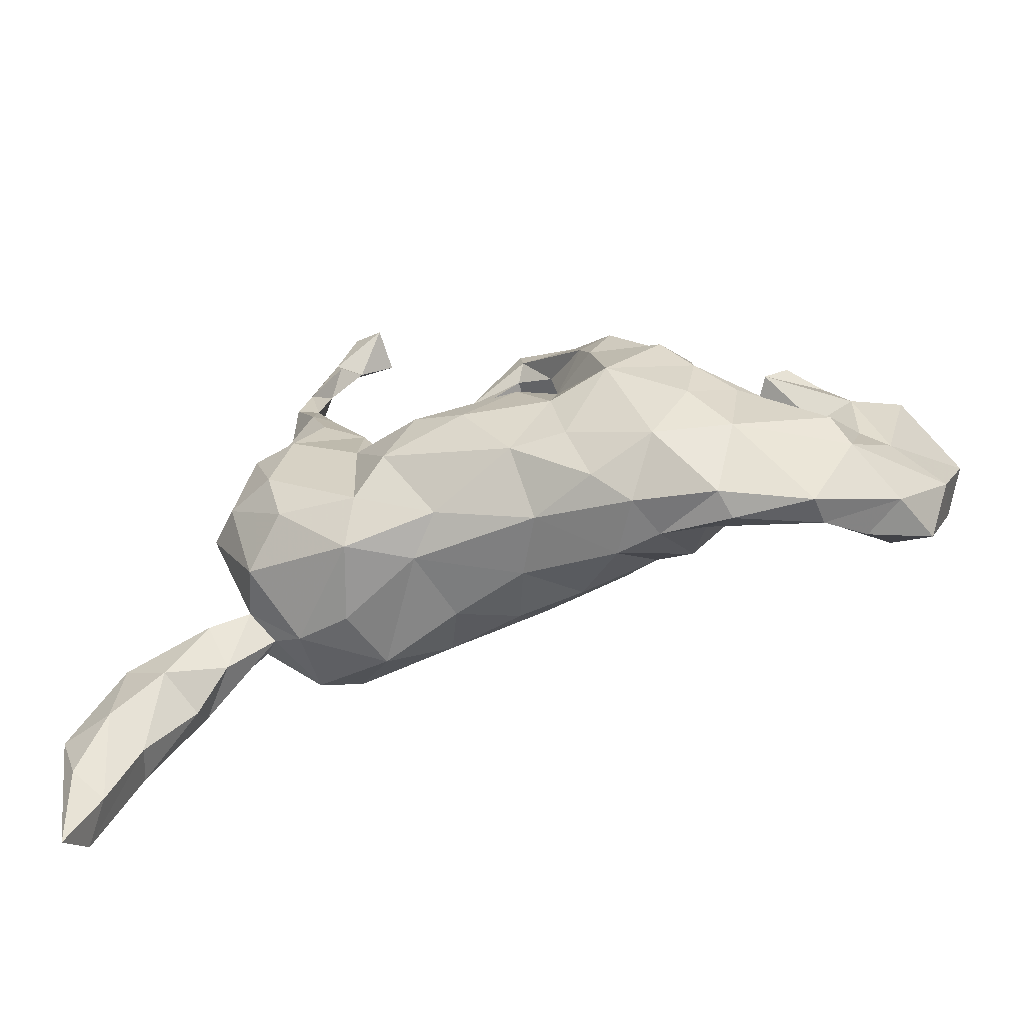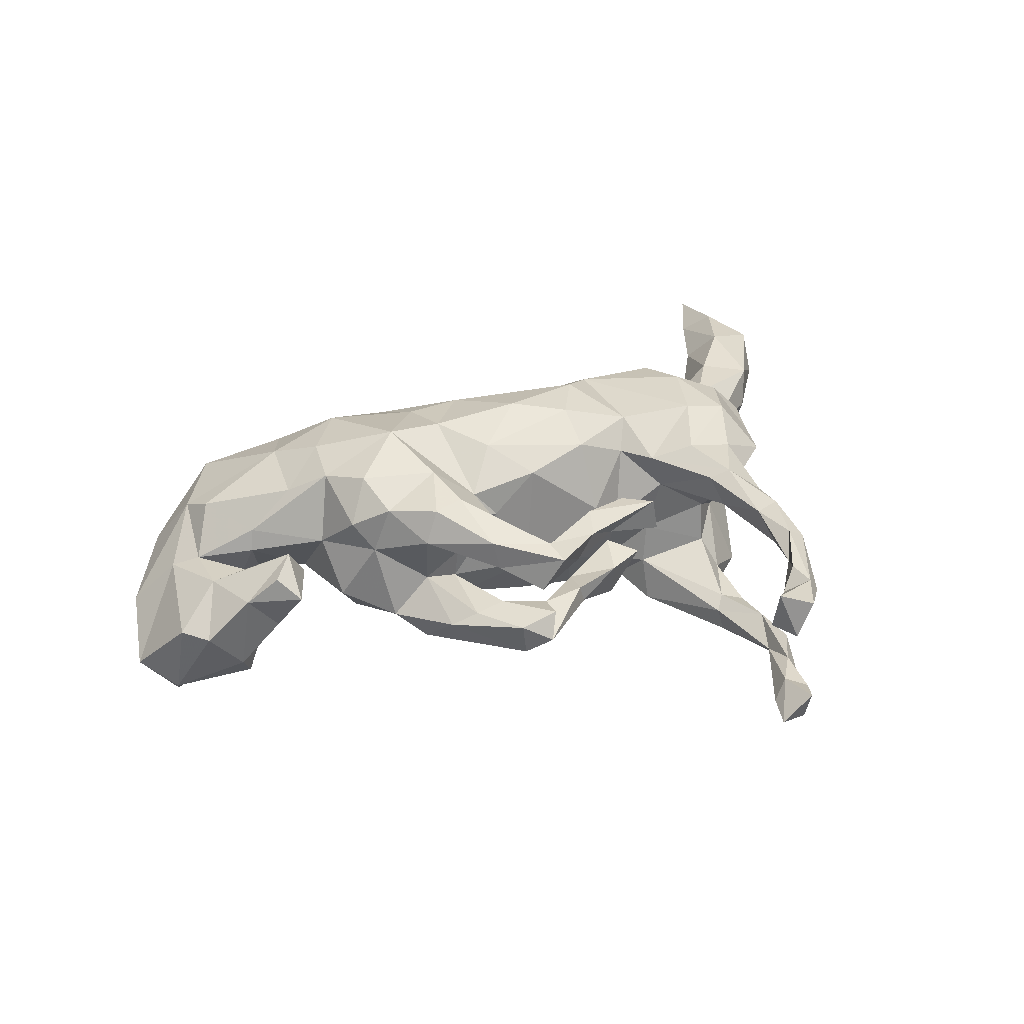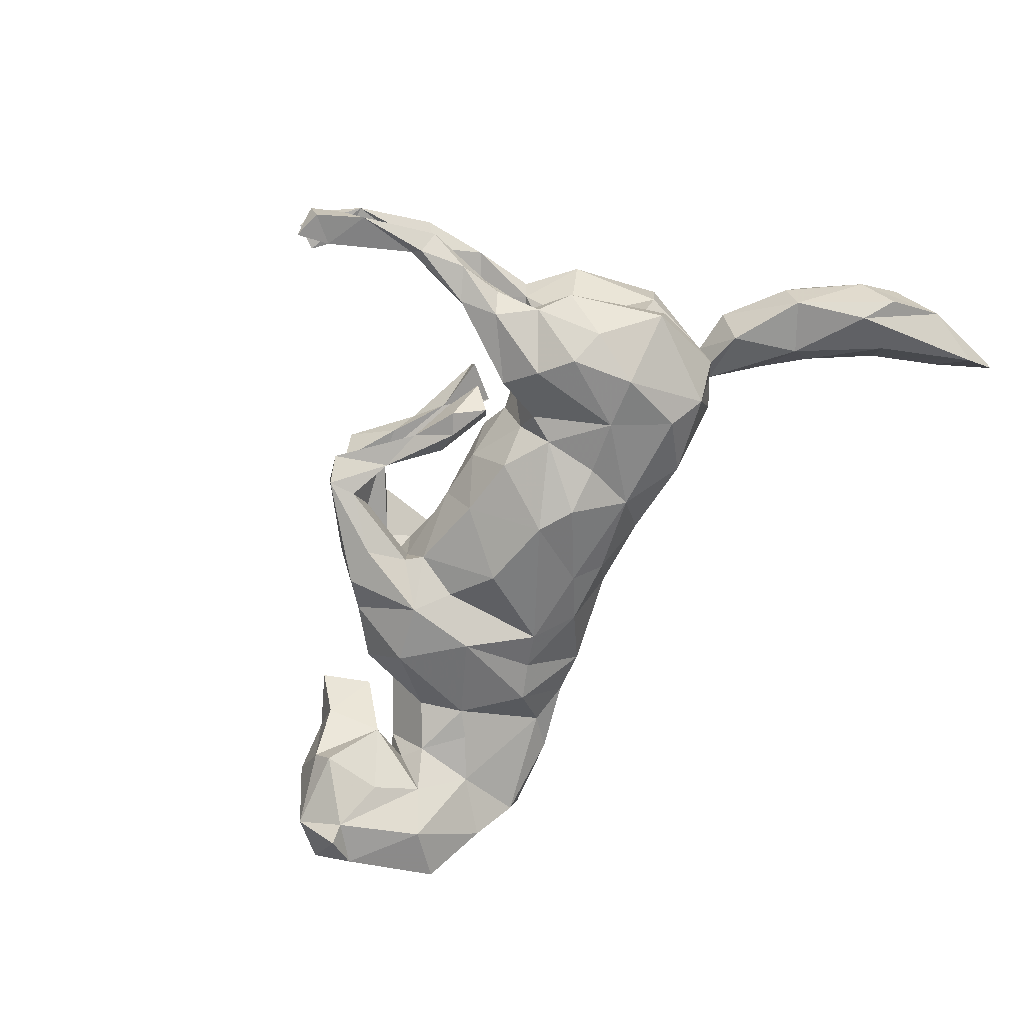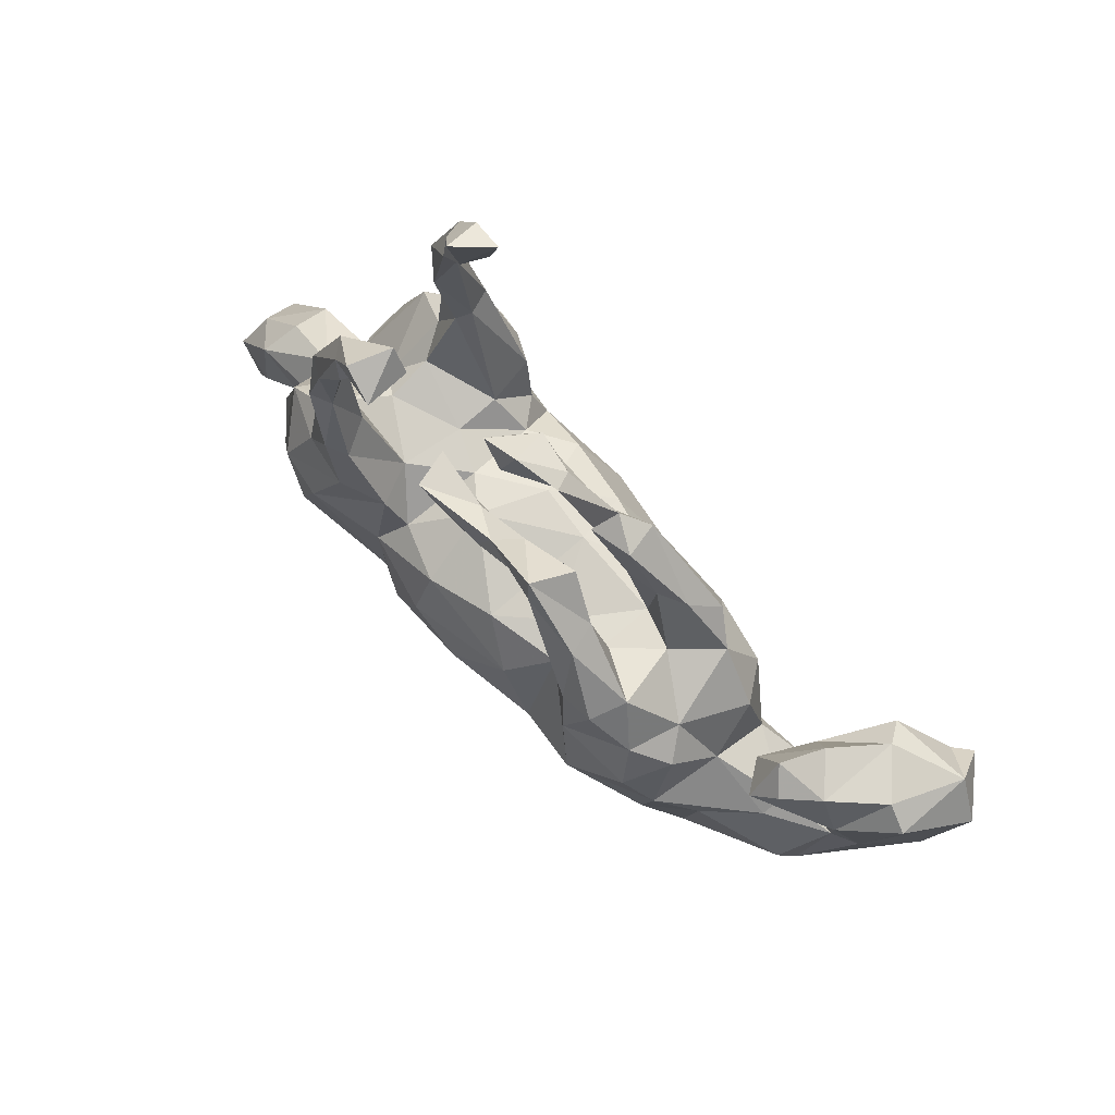
<metadata>
{"format":"obj","ext":"obj","renderer":"f3d","projection":"perspective","resolution":1024,"background":"white","views":[{"elev":-60.3,"azim":17.6,"up":"+Y"},{"elev":33.3,"azim":155.5,"up":"+Z"},{"elev":-79.5,"azim":-121.7,"up":"+Z"},{"elev":76.4,"azim":43.4,"up":"+Y"}]}
</metadata>
<code>
v 0.7354 -0.01515 -0.1384
v 0.6718 0.06373 -0.03893
v 0.6959 -0.06935 -0.1858
v 0.6601 -0.2194 -0.1238
v 0.6355 -0.105 -0.01254
v 0.7028 -0.1376 -0.08781
v 0.5784 -0.1865 0.05379
v 0.6847 0.04445 -0.1653
v 0.6275 -0.2359 -0.03369
v 0.6687 -0.02221 -0.2228
v 0.6313 0.08574 -0.05469
v 0.6392 -0.01774 -0.201
v 0.5955 -0.1531 -0.1561
v 0.5578 0.09287 0.009621
v 0.5956 0.01628 0.01736
v 0.5081 0.1111 0.05523
v 0.5944 -0.07814 0.008418
v 0.573 0.08149 -0.1231
v 0.5074 0.0966 -0.04885
v 0.5574 -0.1334 0.07997
v 0.5192 -0.06516 -0.03472
v 0.5651 -0.2614 -0.0637
v 0.5313 -0.007235 0.0089
v 0.5548 0.06045 -0.1583
v 0.5369 -0.1153 -0.1037
v 0.5628 -0.04068 -0.1452
v 0.5069 -0.03411 0.0264
v 0.4751 0.1371 0.02074
v 0.5041 -0.3119 0.05015
v 0.4282 -0.04725 0.1252
v 0.4886 0.003732 -0.06595
v 0.5074 -0.299 -0.000931
v 0.4885 -0.1888 -0.05276
v 0.5011 -0.04436 0.06164
v 0.4806 -0.08756 -0.05367
v 0.4724 0.07156 0.0744
v 0.4415 0.05723 0.02165
v 0.4189 -0.1452 -0.05253
v 0.3718 -0.003449 0.1658
v 0.4088 -0.04195 -0.03679
v 0.3338 -0.251 0.01739
v 0.4122 -0.1692 0.1331
v 0.3974 0.03324 0.05785
v 0.3839 0.09041 -0.02263
v 0.3626 0.1002 0.1221
v 0.3785 -0.1119 -0.05587
v 0.3323 0.1233 0.07566
v 0.3787 -0.2966 0.04663
v 0.31 0.1545 -0.04825
v 0.3564 -0.09489 0.1712
v 0.3681 -0.2791 0.08884
v 0.3062 0.1312 0.1538
v 0.2928 -0.1858 0.166
v 0.2677 0.1924 -0.08089
v 0.3439 0.04139 -0.08978
v 0.253 -0.04775 -0.1187
v 0.3254 0.06294 0.1861
v 0.209 0.09949 0.1891
v 0.2963 -0.1964 -0.0549
v 0.2634 0.1969 0.115
v 0.2352 0.2353 -0.0406
v 0.2403 0.1871 0.1683
v 0.2394 -0.02207 0.2125
v 0.2469 0.1519 0.0111
v 0.2633 -0.2607 0.03235
v 0.1928 0.2477 -0.02017
v 0.2455 0.06822 -0.1143
v 0.2023 0.1941 -0.09289
v 0.1593 -0.129 0.177
v 0.1874 0.1662 0.167
v 0.2378 -0.2536 0.09731
v 0.2361 -0.1696 -0.06471
v 0.1833 0.1268 -0.01743
v 0.1786 -0.1478 -0.09122
v 0.172 0.1332 0.09491
v 0.1818 0.1285 -0.07654
v 0.1362 0.1073 0.1285
v 0.1684 0.2613 0.1274
v 0.1861 -0.2126 0.1376
v 0.09891 0.3174 0.04743
v 0.1879 0.1732 0.07119
v 0.1195 0.2189 0.1047
v 0.1904 -0.2519 0.01408
v 0.1582 0.2683 0.07865
v 0.1388 0.3208 -0.01967
v 0.1903 0.02559 -0.09555
v 0.1401 0.2381 -0.01627
v 0.127 0.2719 -0.07402
v 0.06487 0.2582 -0.0261
v 0.06564 0.3296 0.1068
v 0.1314 0.3183 -0.07432
v 0.1109 -0.1932 -0.0723
v 0.07168 0.3105 -0.0119
v 0.09745 0.1164 0.08347
v 0.02113 0.1063 0.1432
v 0.1599 0.1028 -0.07649
v 0.1412 -0.04299 0.1935
v 0.08839 0.3356 -0.05069
v 0.08148 -0.2131 0.09117
v 0.03155 0.08123 -0.1192
v 0.08225 0.04603 0.1825
v 0.05903 0.2597 0.09524
v 0.05144 0.2469 -0.06245
v 0.07322 0.2859 0.1163
v -0.00153 -0.03216 0.2071
v 0.1144 -0.02047 -0.1417
v -0.009901 -0.04064 -0.1731
v 0.006035 0.265 0.05277
v -0.03057 0.2473 0.08432
v 0.04171 0.1254 -0.03191
v 0.05666 0.2588 0.05898
v 0.03458 -0.212 0.000337
v -0.05109 0.1908 0.09216
v 0.000763 -0.1827 -0.09115
v 0.06899 -0.1326 0.1779
v -0.08513 0.08383 0.1626
v -0.02266 0.2322 -0.06644
v -0.02373 0.1753 -0.05193
v -0.07165 0.07083 -0.142
v -0.09505 0.1294 0.04917
v -0.01449 0.2323 -0.03665
v -0.1232 -0.1967 0.06893
v 0.04272 -0.1475 -0.1157
v -0.08553 0.0158 0.1987
v -0.08331 0.2111 0.05163
v -0.04567 0.1229 -0.04848
v -0.06729 -0.07375 -0.1732
v -0.06345 0.1739 -0.08696
v -0.09545 0.2076 -0.03299
v -0.1448 0.1151 0.005487
v -0.137 -0.07232 0.194
v -0.09084 -0.2016 -0.04557
v -0.1423 0.08015 -0.1023
v -0.1154 0.1386 -0.01947
v -0.1259 0.17 0.08728
v -0.1573 0.1804 -0.02972
v -0.09708 0.1952 -0.09209
v -0.1313 0.147 -0.0756
v -0.1511 0.02716 -0.1578
v -0.1815 0.2034 0.0292
v -0.1691 0.07835 0.1248
v -0.2035 0.5701 0.04937
v -0.1384 0.1465 0.03763
v -0.1708 0.2061 0.08977
v -0.1745 0.07422 -0.149
v -0.1488 -0.06573 -0.1601
v -0.1986 0.151 -0.1647
v -0.1989 0.02874 0.1628
v -0.2047 0.5856 0.119
v -0.2021 0.1379 0.1339
v -0.2293 0.6093 0.0448
v -0.07193 -0.1721 0.1257
v -0.1936 -0.1251 0.1642
v -0.1982 0.1274 -0.09492
v -0.2369 -0.04726 -0.1873
v -0.2693 0.5269 -0.1156
v -0.256 0.609 0.1039
v -0.1281 -0.151 -0.1357
v -0.305 0.07791 0.1875
v -0.2451 0.5387 -0.1472
v -0.2664 0.1649 0.1599
v -0.2989 0.2474 0.1464
v -0.2789 0.5036 0.106
v -0.3133 0.5324 0.06624
v -0.2522 0.5241 0.07307
v -0.2255 -0.202 -0.09742
v -0.279 0.5985 -0.1039
v -0.2303 0.5923 -0.1519
v -0.283 0.2898 -0.1703
v -0.2668 0.2371 0.1324
v -0.3097 0.141 0.008273
v -0.2062 0.1203 -0.02669
v -0.2786 0.5813 -0.1598
v -0.2578 -0.2111 0.004275
v -0.3042 0.4525 0.07689
v -0.2482 0.111 -0.1961
v -0.3088 0.4082 -0.1444
v -0.3079 0.1514 -0.06289
v -0.3041 0.5459 -0.1273
v -0.3094 0.3377 0.1092
v -0.3213 -0.03417 -0.2091
v -0.3526 -0.1686 -0.1287
v -0.2258 0.1315 0.06831
v -0.2207 -0.1938 0.121
v -0.2758 0.2805 -0.1345
v -0.2876 0.2553 0.08123
v -0.3271 0.4127 0.1083
v -0.3388 -0.02605 0.1872
v -0.2927 0.5396 0.09565
v -0.2928 0.2616 -0.1157
v -0.3223 0.3783 0.06488
v -0.3203 -0.1134 0.1657
v -0.3915 -0.1525 0.1005
v -0.3332 0.2703 -0.1306
v -0.3277 0.348 -0.1137
v -0.3108 0.4681 -0.1231
v -0.2961 0.2262 -0.1806
v -0.3542 0.2647 0.1022
v -0.3308 0.1772 -0.114
v -0.3176 0.5086 -0.164
v -0.3353 0.1865 0.05992
v -0.3456 0.161 0.1399
v -0.3565 0.4108 0.09048
v -0.3444 -0.2014 -0.0146
v -0.3426 0.3383 0.1216
v -0.3211 0.3936 -0.1637
v -0.3295 0.2434 -0.1468
v -0.3592 0.3012 0.08019
v -0.2938 -0.1411 -0.1647
v -0.341 0.1669 -0.1605
v -0.3534 0.1971 0.09556
v -0.349 0.1031 -0.02247
v -0.3571 0.3891 -0.1416
v -0.3014 0.06885 -0.2143
v -0.3368 0.3178 -0.1659
v -0.3765 0.08044 0.1704
v -0.421 -0.1451 0.02139
v -0.3629 0.05595 -0.1931
v -0.4185 -0.02002 0.1466
v -0.427 0.131 0.09709
v -0.3919 0.1302 -0.143
v -0.4567 -0.01434 0.02044
v -0.3923 -0.172 -0.02409
v -0.4477 0.05527 0.09228
v -0.4177 -0.1555 -0.05347
v -0.4266 -0.1304 -0.012
v -0.4489 -0.0368 -0.07173
v -0.4356 -0.006116 -0.03535
v -0.445 -0.02549 -0.139
v -0.4669 -0.01478 0.09547
v -0.4812 -0.1831 0.038
v -0.4591 -0.2458 -0.004984
v -0.4999 -0.1333 -0.01064
v -0.5148 -0.304 -0.03738
v -0.4781 -0.1663 -0.07862
v -0.5148 -0.2717 -0.07096
v -0.6179 -0.2366 0.02874
v -0.5457 -0.278 0.03483
v -0.5811 -0.4058 -0.01375
v -0.6018 -0.4027 -0.06953
v -0.5984 -0.2037 -0.03047
v -0.6284 -0.5131 -0.01202
v -0.5909 -0.2253 -0.08925
v -0.6296 -0.3384 -0.1035
v -0.6217 -0.3685 0.04137
v -0.6825 -0.37 -0.08596
v -0.6684 -0.4775 0.02687
v -0.6771 -0.6065 -0.006053
v -0.6799 -0.3158 -0.02523
v -0.6667 -0.5512 -0.06398
v -0.7021 -0.3843 0.02026
v -0.7065 -0.4585 -0.04575
f 202 220 216
f 224 216 220
f 101 97 77
f 192 219 193
f 148 141 150
f 150 161 159
f 159 161 216
f 63 57 58
f 101 77 95
f 101 95 116
f 124 101 116
f 148 116 141
f 124 116 148
f 148 150 159
f 153 159 188
f 188 159 216
f 219 216 224
f 63 58 77
f 97 63 77
f 97 101 105
f 105 101 124
f 105 124 131
f 131 124 148
f 148 159 153
f 69 63 97
f 69 97 115
f 115 97 105
f 115 105 131
f 131 148 153
f 192 153 188
f 192 188 219
f 115 131 152
f 152 131 153
f 184 153 192
f 184 192 193
f 119 107 139
f 100 107 119
f 100 106 107
f 18 31 19
f 18 24 31
f 18 8 24
f 11 8 18
f 210 218 221
f 210 214 218
f 176 214 210
f 214 176 155
f 147 145 176
f 176 210 197
f 197 147 176
f 169 147 197
f 12 13 25
f 12 3 13
f 13 3 4
f 6 4 3
f 12 25 26
f 1 6 3
f 12 26 24
f 1 10 8
f 1 3 10
f 8 12 24
f 8 10 12
f 10 3 12
f 201 212 220
f 201 171 212
f 183 171 201
f 143 144 140
f 125 143 140
f 113 135 143
f 143 111 113
f 81 75 82
f 84 60 81
f 60 64 81
f 60 47 64
f 60 52 47
f 186 183 201
f 125 140 144
f 109 125 144
f 113 144 135
f 113 109 144
f 125 111 143
f 108 111 125
f 111 102 113
f 111 82 102
f 111 81 82
f 111 84 81
f 108 125 109
f 90 108 109
f 90 80 108
f 80 111 108
f 80 84 111
f 84 80 90
f 164 142 165
f 142 164 151
f 128 138 137
f 54 67 68
f 49 54 61
f 248 242 247
f 51 53 71
f 71 53 79
f 99 71 79
f 232 231 238
f 238 237 245
f 237 249 251
f 245 239 238
f 245 251 247
f 251 245 237
f 242 245 247
f 248 247 251
f 149 142 151
f 149 151 157
f 149 157 189
f 157 151 164
f 157 164 189
f 142 149 165
f 149 189 165
f 165 189 163
f 165 163 175
f 164 165 175
f 163 189 187
f 187 189 203
f 189 164 203
f 191 175 180
f 180 175 187
f 187 175 163
f 164 175 191
f 187 203 205
f 164 191 203
f 199 207 210
f 199 194 207
f 207 197 210
f 154 147 185
f 91 68 88
f 68 76 88
f 91 54 68
f 215 207 194
f 215 197 207
f 215 194 213
f 206 215 213
f 194 195 213
f 206 169 215
f 177 169 206
f 185 169 177
f 81 64 75
f 185 177 195
f 196 213 195
f 177 196 195
f 200 206 213
f 196 200 213
f 177 206 200
f 156 196 177
f 196 179 200
f 179 173 200
f 160 177 200
f 160 200 173
f 177 160 156
f 167 173 179
f 204 223 182
f 185 147 169
f 169 197 215
f 167 168 173
f 168 160 173
f 13 4 22
f 13 22 33
f 4 6 9
f 25 13 33
f 155 209 181
f 155 158 209
f 155 146 158
f 127 158 146
f 127 123 158
f 107 123 127
f 74 123 107
f 106 74 107
f 31 26 25
f 6 1 5
f 214 155 181
f 139 146 155
f 139 127 146
f 139 107 127
f 86 74 106
f 67 55 56
f 24 26 31
f 1 2 5
f 214 181 218
f 176 145 155
f 145 139 155
f 1 8 2
f 244 252 246
f 244 250 252
f 240 250 244
f 243 244 246
f 236 240 244
f 234 240 236
f 41 32 48
f 32 29 48
f 183 172 171
f 64 73 75
f 43 47 45
f 226 217 222
f 82 75 77
f 77 75 94
f 95 94 110
f 95 110 120
f 141 120 130
f 130 172 183
f 220 212 222
f 30 34 39
f 217 230 222
f 193 230 217
f 42 20 30
f 204 193 217
f 231 217 226
f 226 233 231
f 231 233 237
f 237 233 241
f 42 50 53
f 42 53 51
f 99 152 122
f 99 122 112
f 122 184 174
f 174 184 204
f 232 217 231
f 231 237 238
f 237 241 249
f 29 42 51
f 9 29 32
f 9 7 29
f 249 243 246
f 241 243 249
f 243 236 244
f 59 65 83
f 33 32 41
f 235 236 243
f 235 223 236
f 166 174 204
f 174 166 122
f 114 112 132
f 92 112 114
f 83 112 92
f 74 72 92
f 72 83 92
f 59 83 72
f 59 41 65
f 38 33 41
f 233 235 243
f 225 223 235
f 182 223 225
f 20 7 17
f 7 5 17
f 225 227 229
f 250 242 248
f 250 248 252
f 248 251 252
f 239 242 250
f 239 245 242
f 249 252 251
f 249 246 252
f 234 239 240
f 234 238 239
f 29 51 48
f 234 232 238
f 236 232 234
f 83 71 99
f 65 71 83
f 65 51 71
f 41 48 65
f 48 51 65
f 7 20 42
f 29 7 42
f 223 217 232
f 112 122 132
f 83 99 112
f 241 233 243
f 204 217 223
f 240 239 250
f 223 232 236
f 132 122 166
f 226 235 233
f 226 228 227
f 228 226 222
f 30 20 34
f 60 84 78
f 102 82 104
f 143 135 144
f 95 120 116
f 116 120 141
f 203 191 208
f 180 187 205
f 205 203 208
f 78 84 90
f 104 78 90
f 109 104 90
f 170 186 180
f 180 186 191
f 191 186 208
f 198 205 208
f 70 78 104
f 70 104 82
f 109 102 104
f 102 109 113
f 186 201 208
f 208 201 211
f 198 211 202
f 208 211 198
f 62 52 60
f 60 78 62
f 62 78 70
f 150 183 170
f 170 183 186
f 211 201 220
f 202 211 220
f 45 47 52
f 52 62 58
f 57 52 58
f 58 62 70
f 58 70 77
f 70 82 77
f 77 94 95
f 39 34 43
f 212 228 222
f 43 44 47
f 23 36 37
f 15 36 23
f 36 14 16
f 120 126 130
f 110 126 120
f 94 75 73
f 47 49 64
f 47 44 49
f 36 28 37
f 16 28 36
f 171 178 212
f 171 172 178
f 172 154 178
f 134 129 136
f 225 235 226
f 225 226 227
f 20 17 34
f 34 27 43
f 15 14 36
f 85 93 87
f 25 21 31
f 35 21 25
f 23 31 21
f 218 181 229
f 86 56 74
f 67 56 86
f 40 46 55
f 5 2 15
f 96 106 100
f 86 106 96
f 40 55 44
f 19 31 37
f 14 11 18
f 15 2 11
f 221 218 229
f 154 145 147
f 133 145 154
f 133 139 145
f 133 119 139
f 126 100 119
f 110 100 126
f 110 96 100
f 73 96 110
f 76 96 73
f 67 86 96
f 76 67 96
f 76 68 67
f 54 49 67
f 49 55 67
f 44 55 49
f 14 18 19
f 199 210 221
f 11 2 8
f 156 168 167
f 22 9 32
f 224 222 230
f 162 170 180
f 141 130 183
f 141 183 150
f 220 222 224
f 43 45 39
f 39 45 57
f 45 52 57
f 219 224 230
f 39 57 63
f 50 39 63
f 42 30 50
f 30 39 50
f 50 63 53
f 193 219 230
f 79 53 69
f 69 53 63
f 152 153 184
f 79 69 115
f 99 79 115
f 99 115 152
f 122 152 184
f 204 184 193
f 162 180 205
f 162 205 198
f 162 198 202
f 150 170 162
f 161 150 162
f 202 161 162
f 161 202 216
f 33 22 32
f 132 166 158
f 158 114 132
f 123 92 114
f 59 46 41
f 46 38 41
f 7 6 5
f 9 6 7
f 182 166 204
f 209 166 182
f 158 166 209
f 74 92 123
f 56 72 74
f 59 72 56
f 46 59 56
f 35 33 38
f 229 182 225
f 181 182 229
f 181 209 182
f 55 46 56
f 40 35 46
f 25 33 35
f 168 156 160
f 4 9 22
f 123 114 158
f 219 188 216
f 128 118 134
f 118 129 134
f 73 87 76
f 73 66 87
f 64 66 73
f 64 61 66
f 49 61 64
f 154 190 178
f 185 190 154
f 129 137 136
f 129 117 137
f 121 117 129
f 137 117 128
f 118 121 129
f 103 128 117
f 118 89 121
f 103 118 128
f 103 89 118
f 76 87 88
f 121 98 117
f 98 103 117
f 121 89 98
f 93 98 89
f 98 91 103
f 88 89 103
f 89 87 93
f 88 87 89
f 66 85 87
f 61 91 85
f 66 61 85
f 190 185 195
f 93 85 98
f 85 91 98
f 156 179 196
f 156 167 179
f 190 194 199
f 91 61 54
f 88 103 91
f 190 195 194
f 40 27 35
f 27 21 35
f 17 23 21
f 17 21 27
f 126 119 133
f 15 11 14
f 178 190 199
f 128 134 138
f 138 134 136
f 137 138 136
f 178 199 212
f 212 199 221
f 14 19 28
f 16 14 28
f 28 19 37
f 94 73 110
f 130 126 133
f 130 133 172
f 172 133 154
f 212 221 228
f 44 43 40
f 221 229 228
f 228 229 227
f 5 15 17
f 17 15 23
f 31 23 37
f 27 40 43
f 17 27 34
f 35 38 46

</code>
